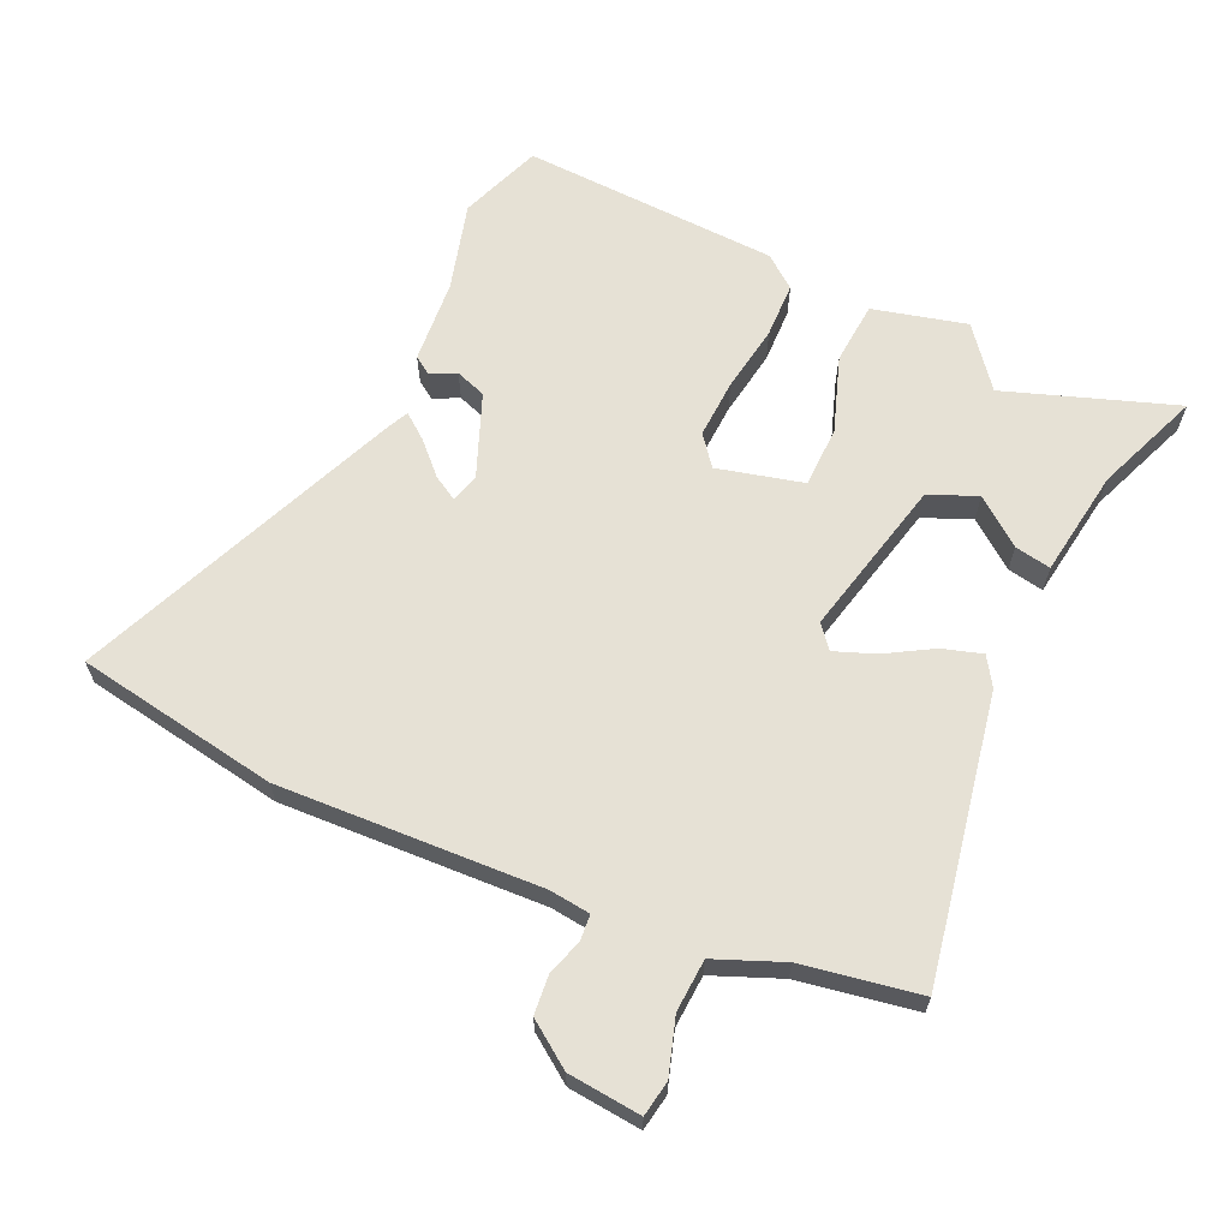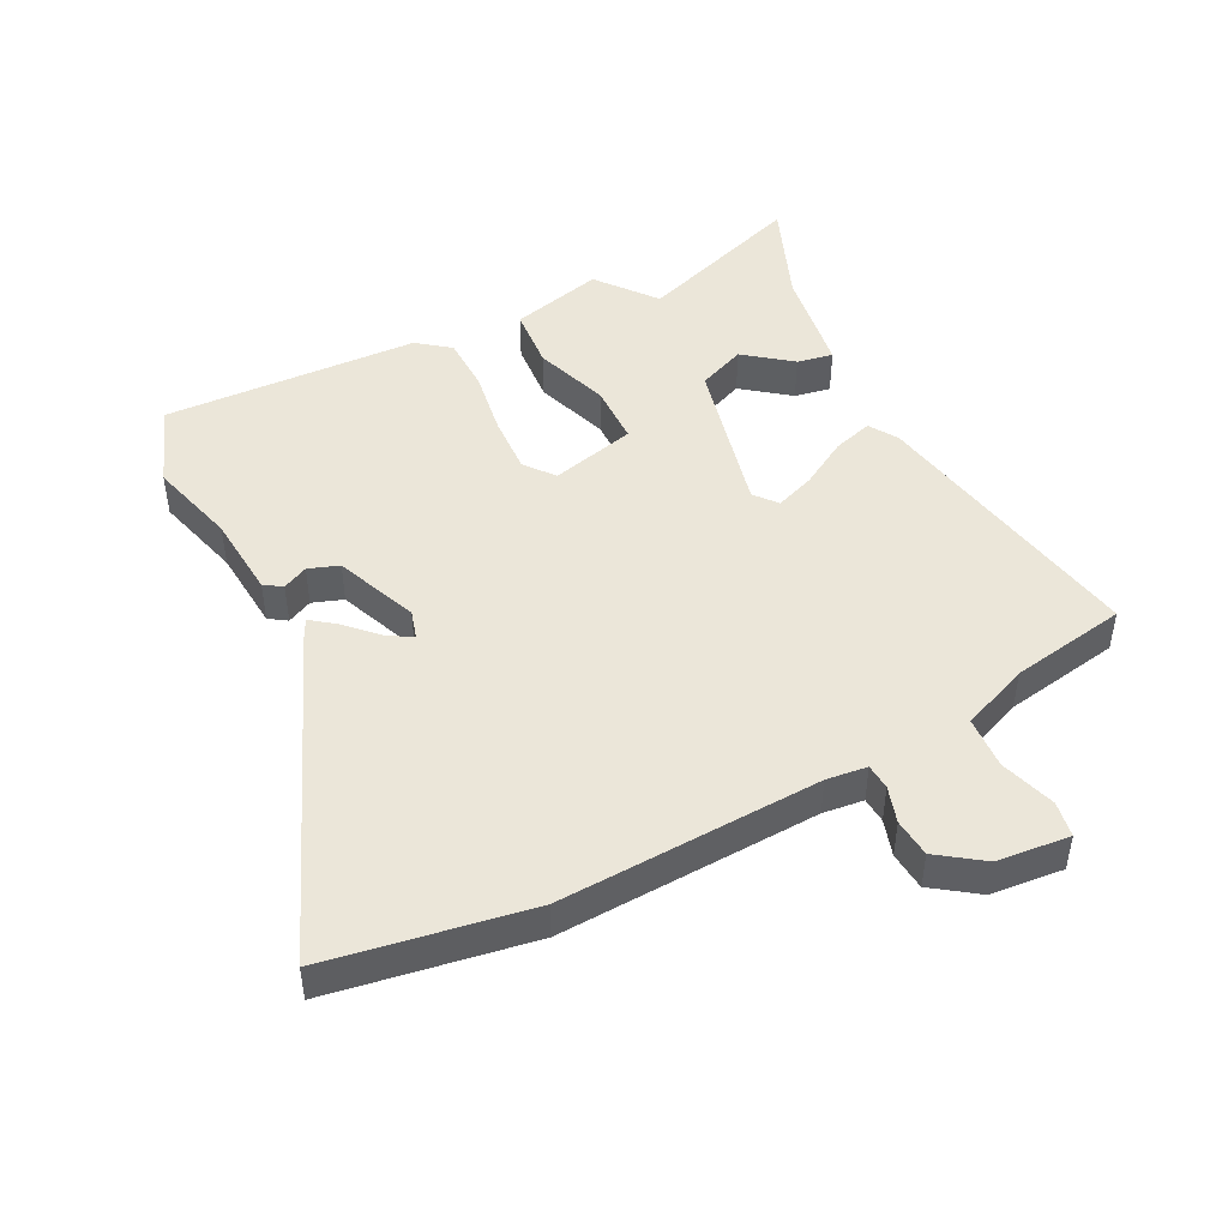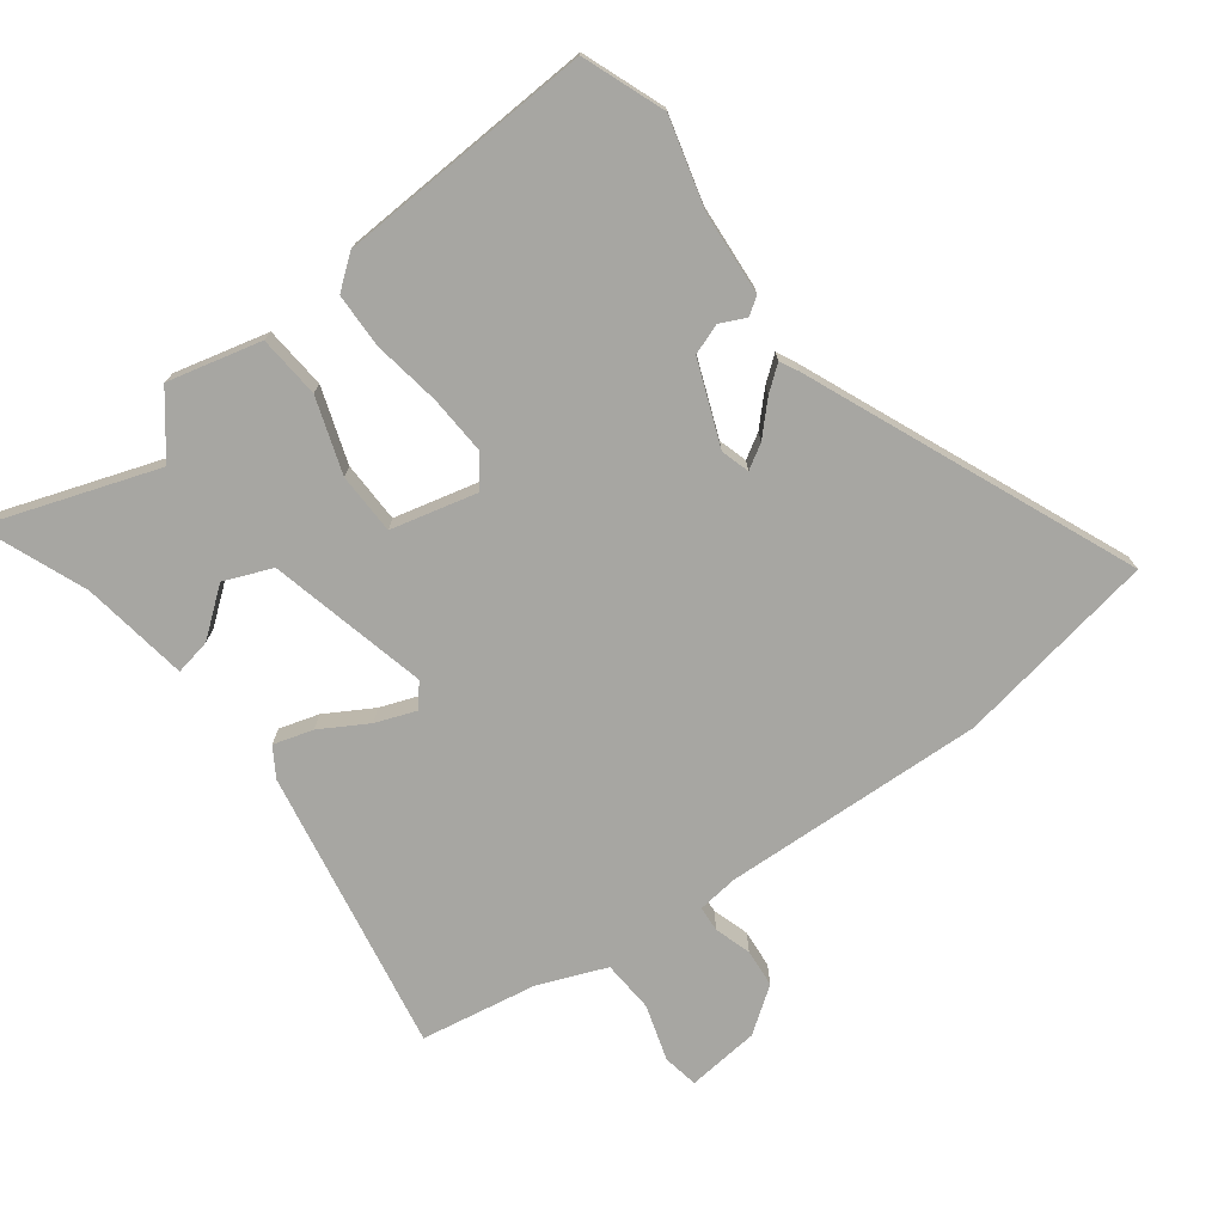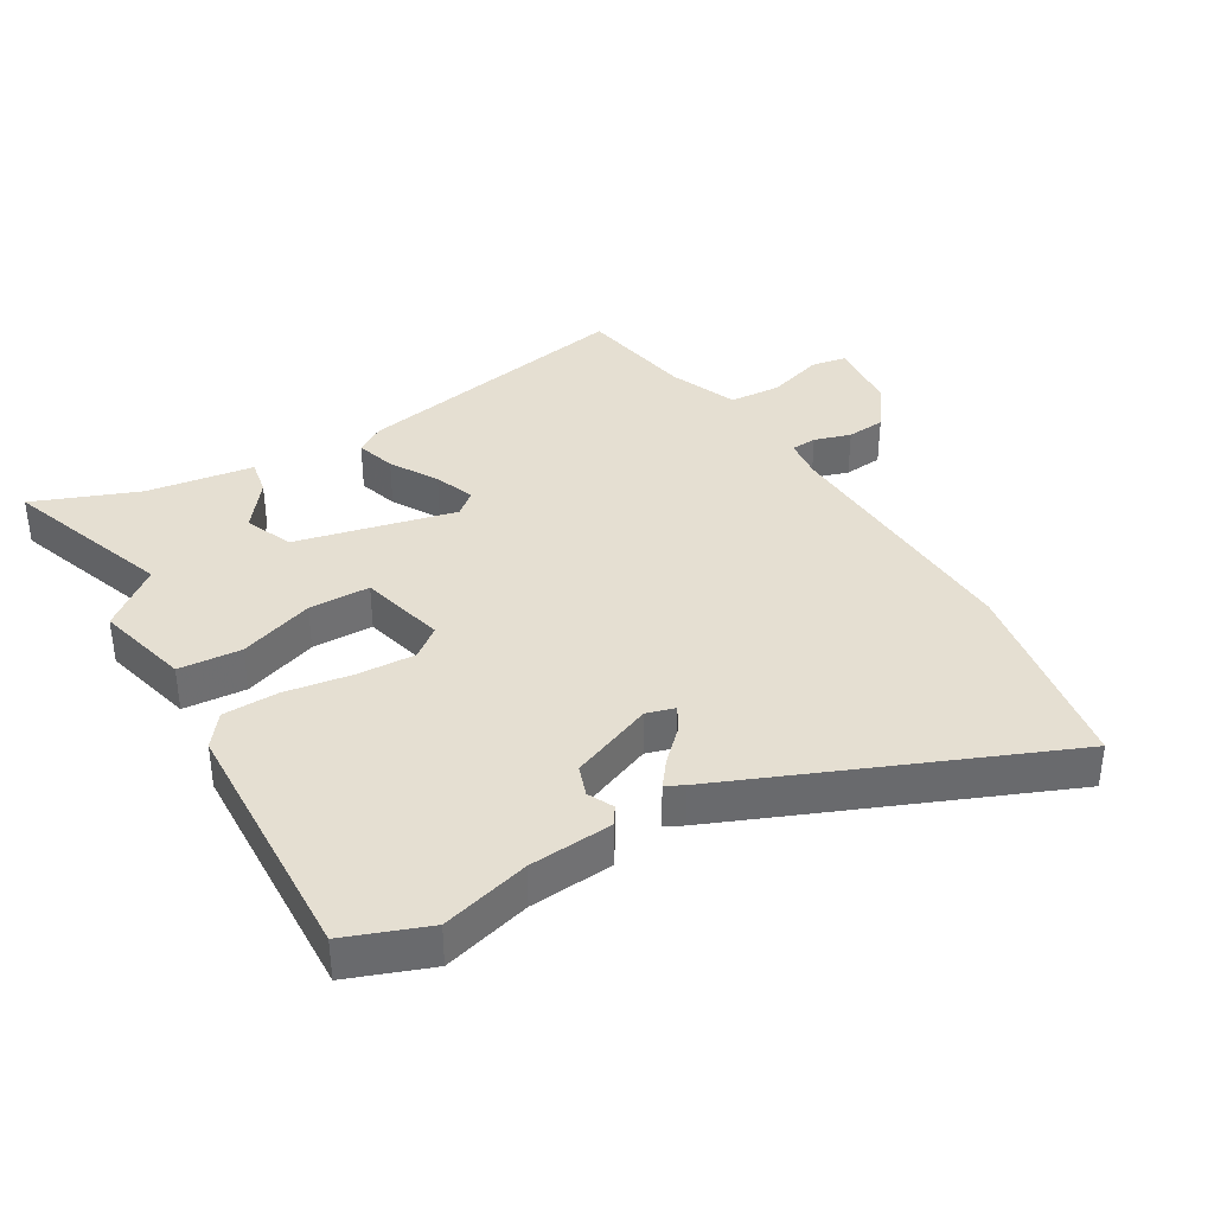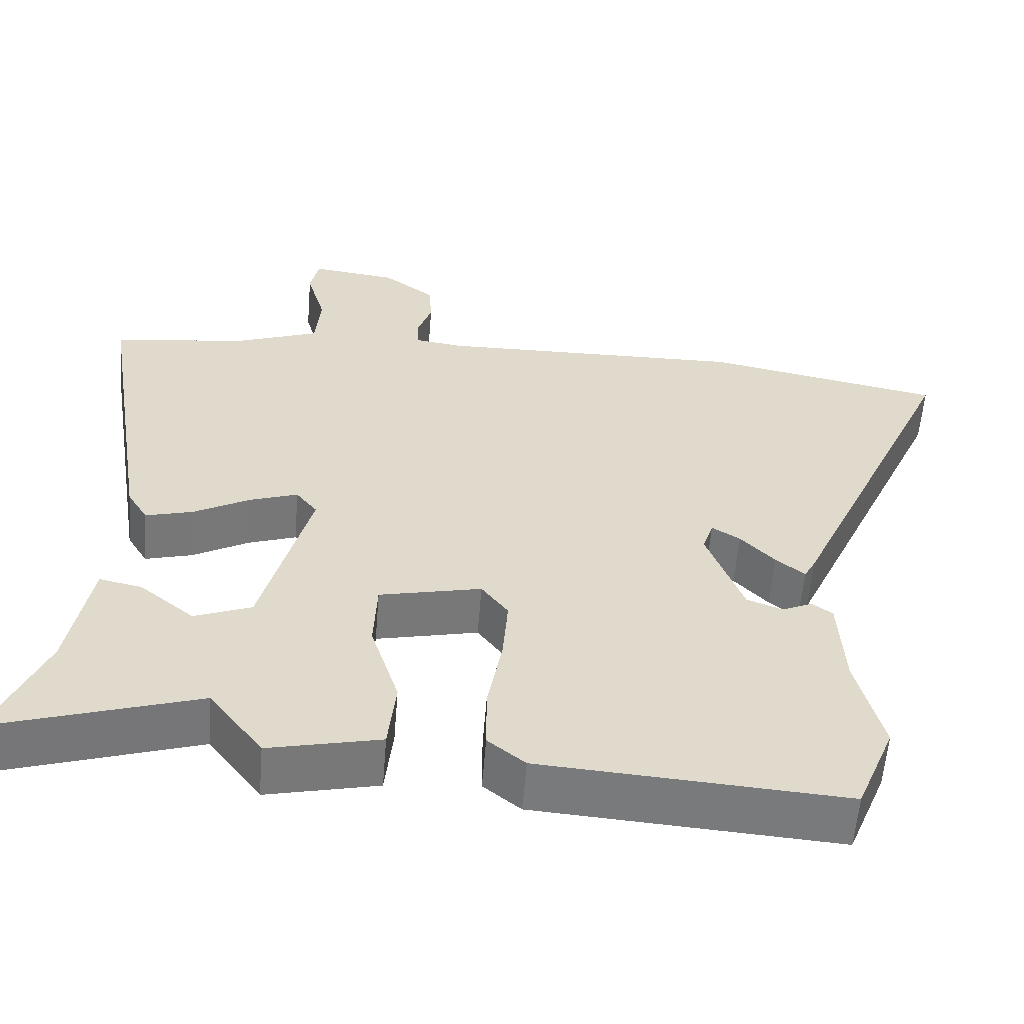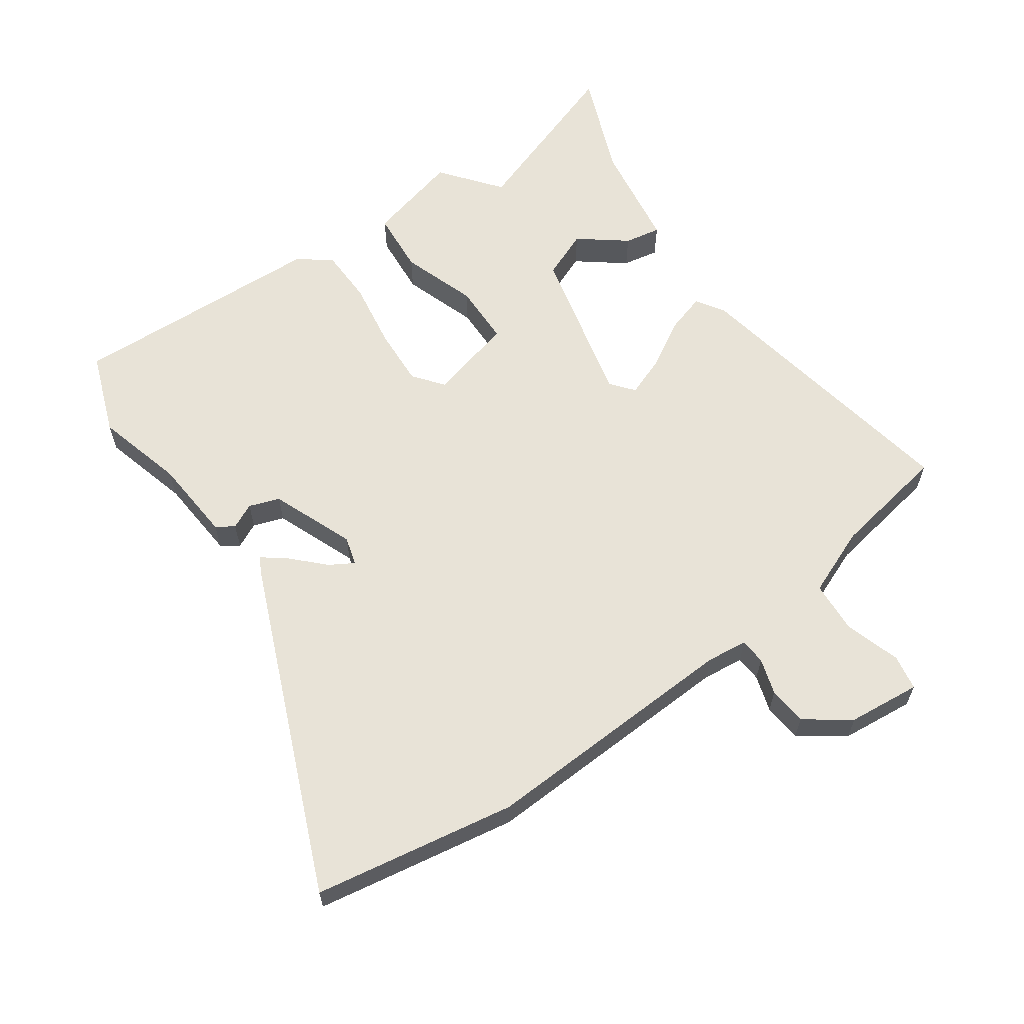
<metadata>
{"format":"obj","ext":"obj","renderer":"f3d","projection":"perspective","resolution":1024,"background":"white","views":[{"elev":64.1,"azim":23.1,"up":"+Y"},{"elev":46.9,"azim":-28.4,"up":"+Y"},{"elev":-74.0,"azim":-144.4,"up":"+Y"},{"elev":37.4,"azim":-122.1,"up":"+Y"},{"elev":-58.2,"azim":175.4,"up":"+Z"},{"elev":62.1,"azim":-36.5,"up":"+Y"}]}
</metadata>
<code>
v 0.532 0.07 0.454
v 0.461 0.07 0.01
v 0.434 0.07 -0.035
v 0.372 0.07 -0.018
v 0.298 0.07 0.023
v 0.235 0.07 0.045
v 0.207 0.07 0.009
v 0.271 0.07 -0.237
v 0.346 0.07 -0.266
v 0.417 0.07 -0.208
v 0.473 0.07 -0.196
v 0.502 0.07 -0.362
v 0.57 0.07 -0.523
v 0.305 0.07 -0.438
v 0.235 0.07 -0.531
v 0.089 0.07 -0.498
v 0.079 0.07 -0.401
v 0.116 0.07 -0.284
v 0.112 0.07 -0.189
v -0.022 0.07 -0.159
v -0.057 0.07 -0.206
v -0.05 0.07 -0.297
v -0.031 0.07 -0.401
v -0.031 0.07 -0.487
v -0.08 0.07 -0.527
v -0.478 0.07 -0.555
v -0.529 0.07 -0.429
v -0.495 0.07 -0.291
v -0.488 0.07 -0.161
v -0.461 0.07 -0.142
v -0.421 0.07 -0.16
v -0.374 0.07 -0.142
v -0.326 0.07 -0.012
v -0.34 0.07 0.032
v -0.377 0.07 0.009
v -0.422 0.07 -0.039
v -0.46 0.07 -0.07
v -0.475 0.07 -0.042
v -0.7 0.07 0.461
v -0.387 0.07 0.522
v 0.02 0.07 0.514
v 0.083 0.07 0.523
v 0.085 0.07 0.563
v 0.066 0.07 0.619
v 0.07 0.07 0.679
v 0.138 0.07 0.73
v 0.251 0.07 0.744
v 0.262 0.07 0.689
v 0.237 0.07 0.602
v 0.244 0.07 0.521
v 0.35 0.07 0.481
v 0.532 0 0.454
v 0.461 0 0.01
v 0.434 0 -0.035
v 0.372 0 -0.018
v 0.298 0 0.023
v 0.235 0 0.045
v 0.207 0 0.009
v 0.271 0 -0.237
v 0.346 0 -0.266
v 0.417 0 -0.208
v 0.473 0 -0.196
v 0.502 0 -0.362
v 0.57 0 -0.523
v 0.305 0 -0.438
v 0.235 0 -0.531
v 0.089 0 -0.498
v 0.079 0 -0.401
v 0.116 0 -0.284
v 0.112 0 -0.189
v -0.022 0 -0.159
v -0.057 0 -0.206
v -0.05 0 -0.297
v -0.031 0 -0.401
v -0.031 0 -0.487
v -0.08 0 -0.527
v -0.478 0 -0.555
v -0.529 0 -0.429
v -0.495 0 -0.291
v -0.488 0 -0.161
v -0.461 0 -0.142
v -0.421 0 -0.16
v -0.374 0 -0.142
v -0.326 0 -0.012
v -0.34 0 0.032
v -0.377 0 0.009
v -0.422 0 -0.039
v -0.46 0 -0.07
v -0.475 0 -0.042
v -0.7 0 0.461
v -0.387 0 0.522
v 0.02 0 0.514
v 0.083 0 0.523
v 0.085 0 0.563
v 0.066 0 0.619
v 0.07 0 0.679
v 0.138 0 0.73
v 0.251 0 0.744
v 0.262 0 0.689
v 0.237 0 0.602
v 0.244 0 0.521
v 0.35 0 0.481
f 46 47 48 49
f 46 49 50
f 43 44 45 46
f 42 43 46 50
f 41 42 50 51
f 35 36 37 38
f 34 35 38 39
f 28 29 30 31
f 28 31 32
f 27 28 32
f 26 27 32
f 25 26 32 33
f 22 23 24 25
f 21 22 25 33
f 15 16 17 18
f 14 15 18 19
f 12 13 14 19
f 9 10 11 12
f 8 9 12 19
f 7 8 19
f 2 3 4 5
f 2 5 6
f 1 2 6
f 51 1 6 7
f 34 39 40 41
f 20 21 33 34
f 20 34 41 51
f 7 19 20 51
f 100 99 98 97
f 101 100 97
f 97 96 95 94
f 101 97 94 93
f 102 101 93 92
f 89 88 87 86
f 90 89 86 85
f 82 81 80 79
f 83 82 79
f 83 79 78
f 83 78 77
f 84 83 77 76
f 76 75 74 73
f 84 76 73 72
f 69 68 67 66
f 70 69 66 65
f 70 65 64 63
f 63 62 61 60
f 70 63 60 59
f 70 59 58
f 56 55 54 53
f 57 56 53
f 57 53 52
f 58 57 52 102
f 92 91 90 85
f 85 84 72 71
f 102 92 85 71
f 102 71 70 58
f 1 52 53 2
f 2 53 54 3
f 3 54 55 4
f 4 55 56 5
f 5 56 57 6
f 6 57 58 7
f 7 58 59 8
f 8 59 60 9
f 9 60 61 10
f 10 61 62 11
f 11 62 63 12
f 12 63 64 13
f 13 64 65 14
f 14 65 66 15
f 15 66 67 16
f 16 67 68 17
f 17 68 69 18
f 18 69 70 19
f 19 70 71 20
f 20 71 72 21
f 21 72 73 22
f 22 73 74 23
f 23 74 75 24
f 24 75 76 25
f 25 76 77 26
f 26 77 78 27
f 27 78 79 28
f 28 79 80 29
f 29 80 81 30
f 30 81 82 31
f 31 82 83 32
f 32 83 84 33
f 33 84 85 34
f 34 85 86 35
f 35 86 87 36
f 36 87 88 37
f 37 88 89 38
f 38 89 90 39
f 39 90 91 40
f 40 91 92 41
f 41 92 93 42
f 42 93 94 43
f 43 94 95 44
f 44 95 96 45
f 45 96 97 46
f 46 97 98 47
f 47 98 99 48
f 48 99 100 49
f 49 100 101 50
f 50 101 102 51
f 51 102 52 1

</code>
